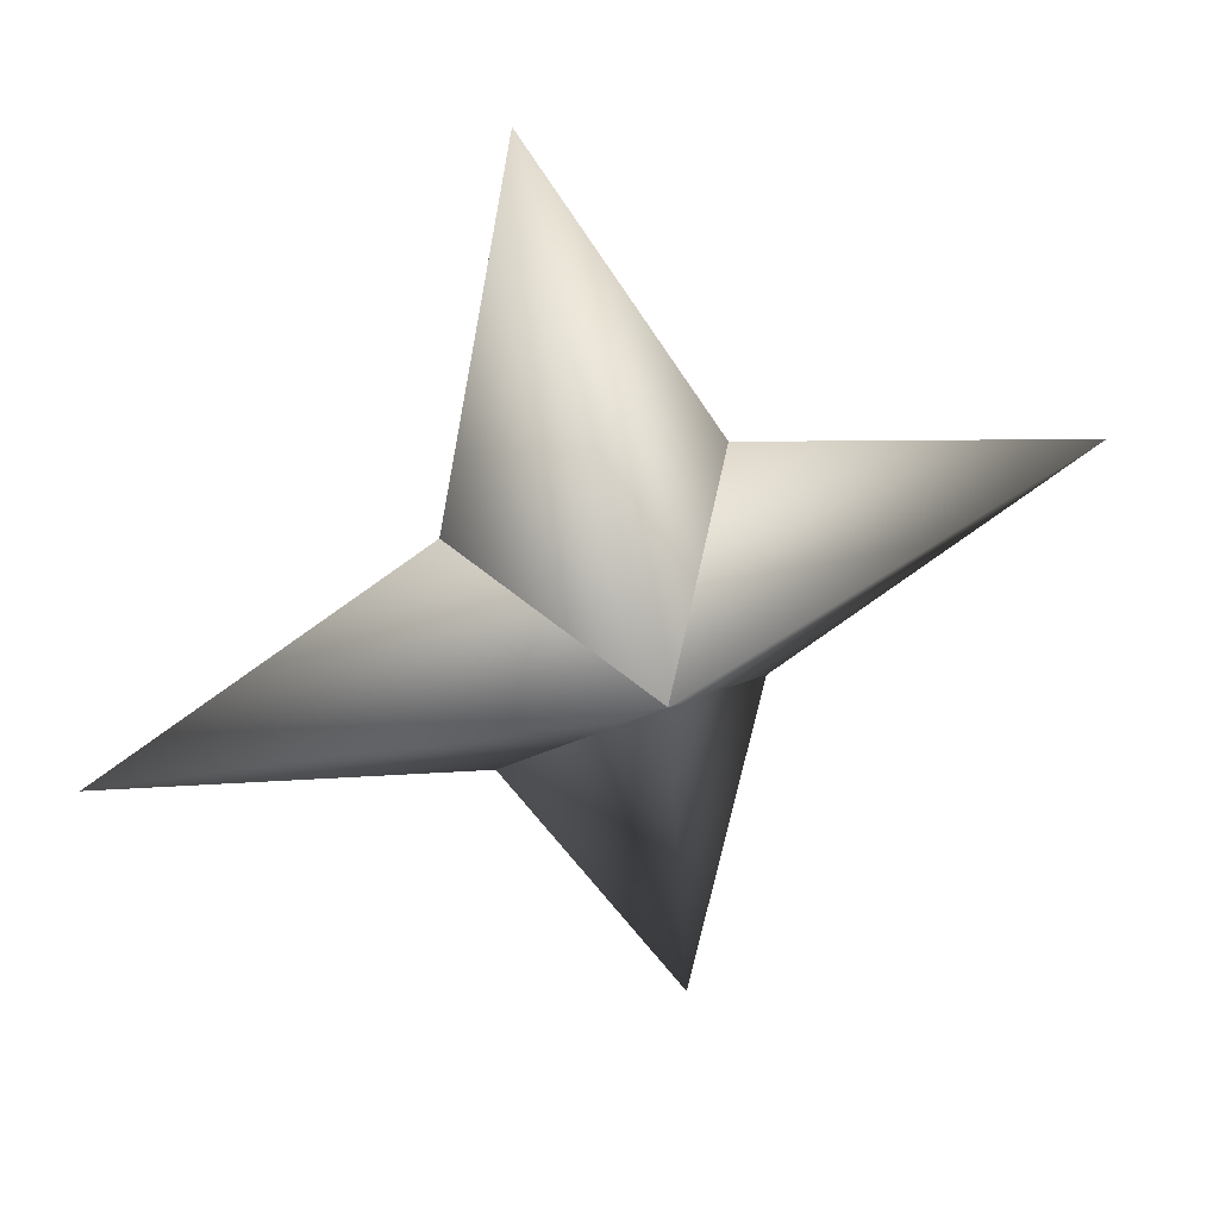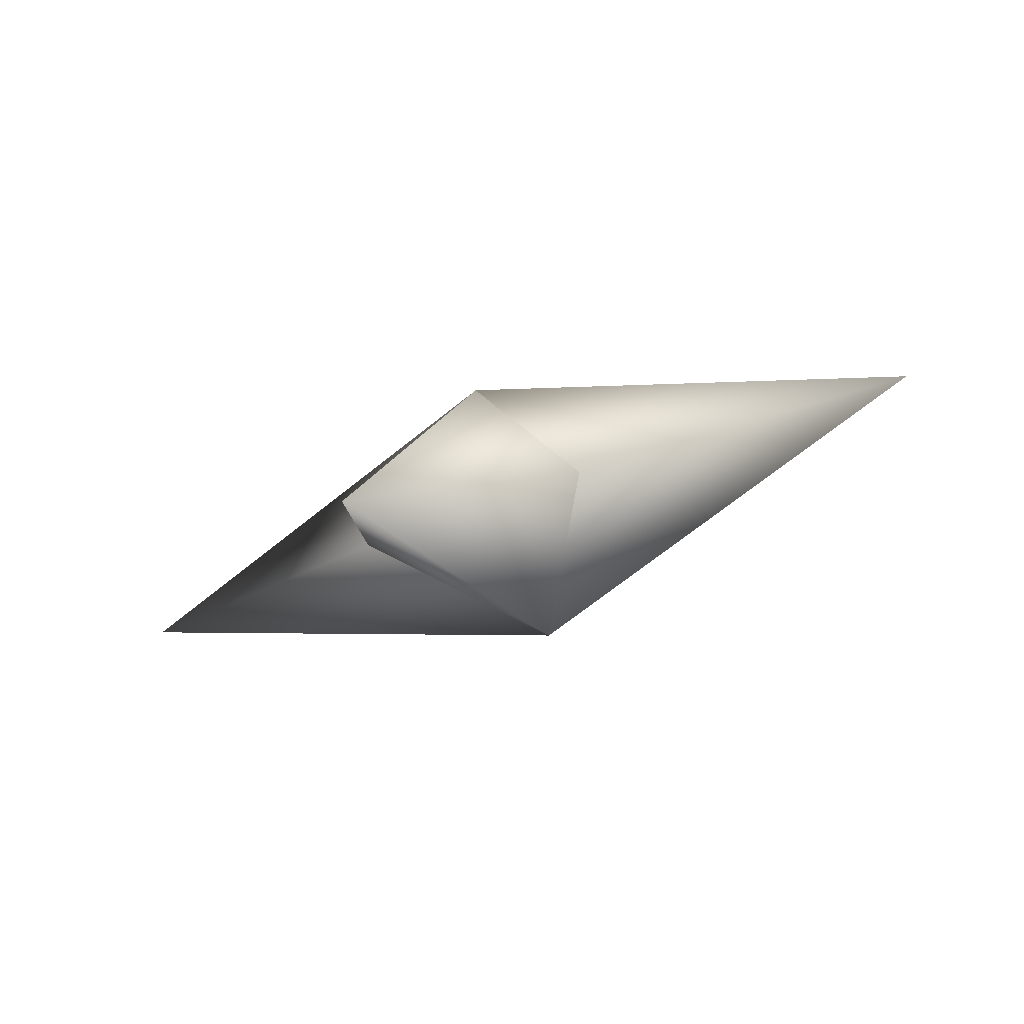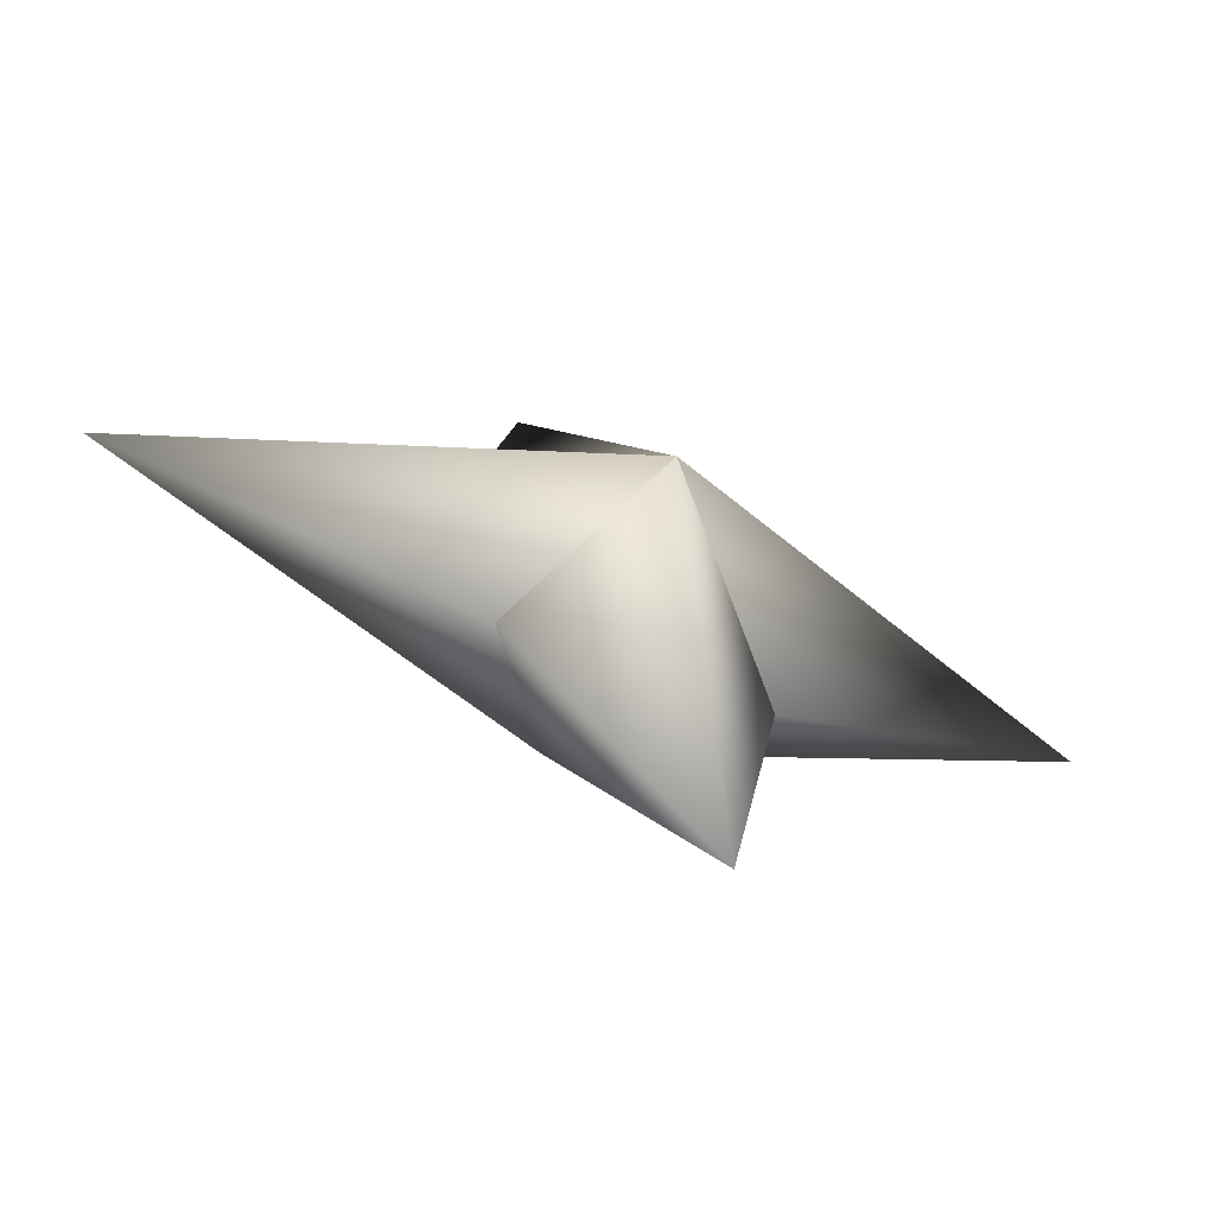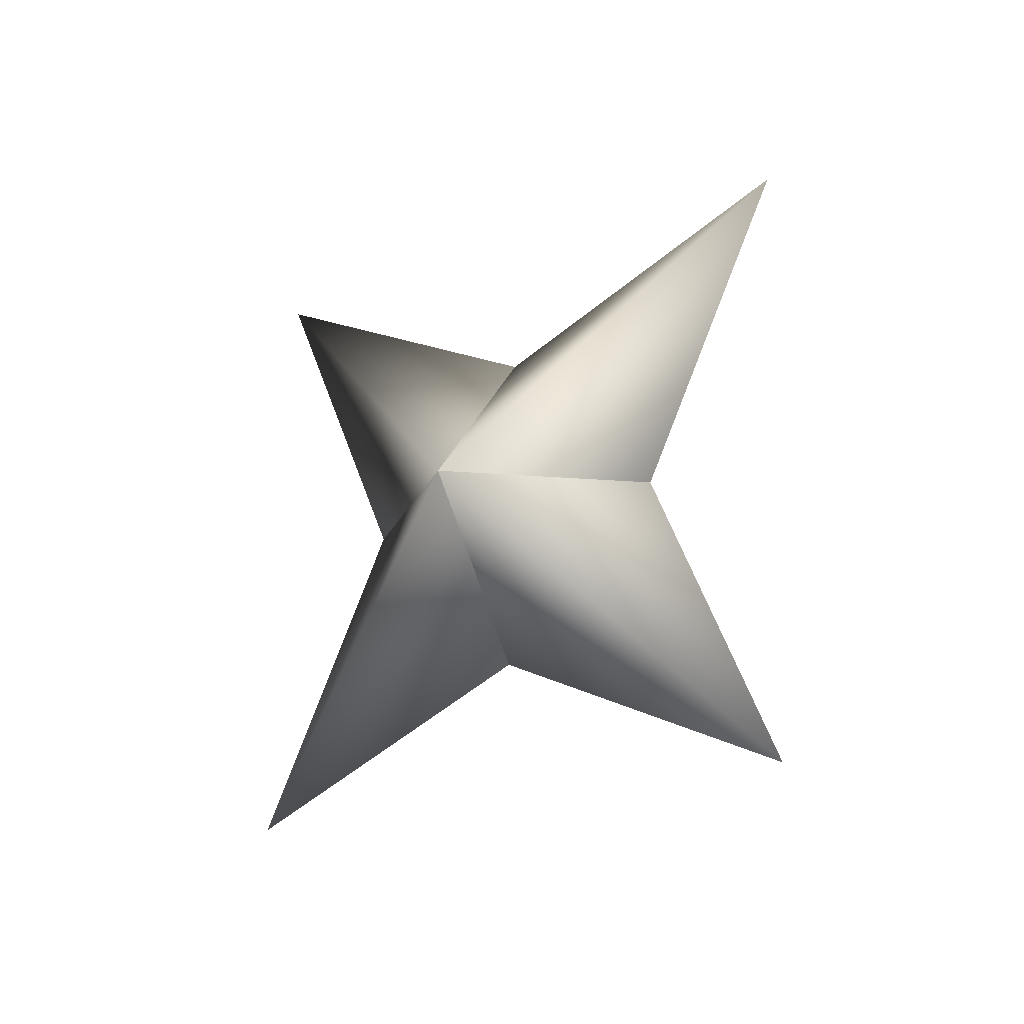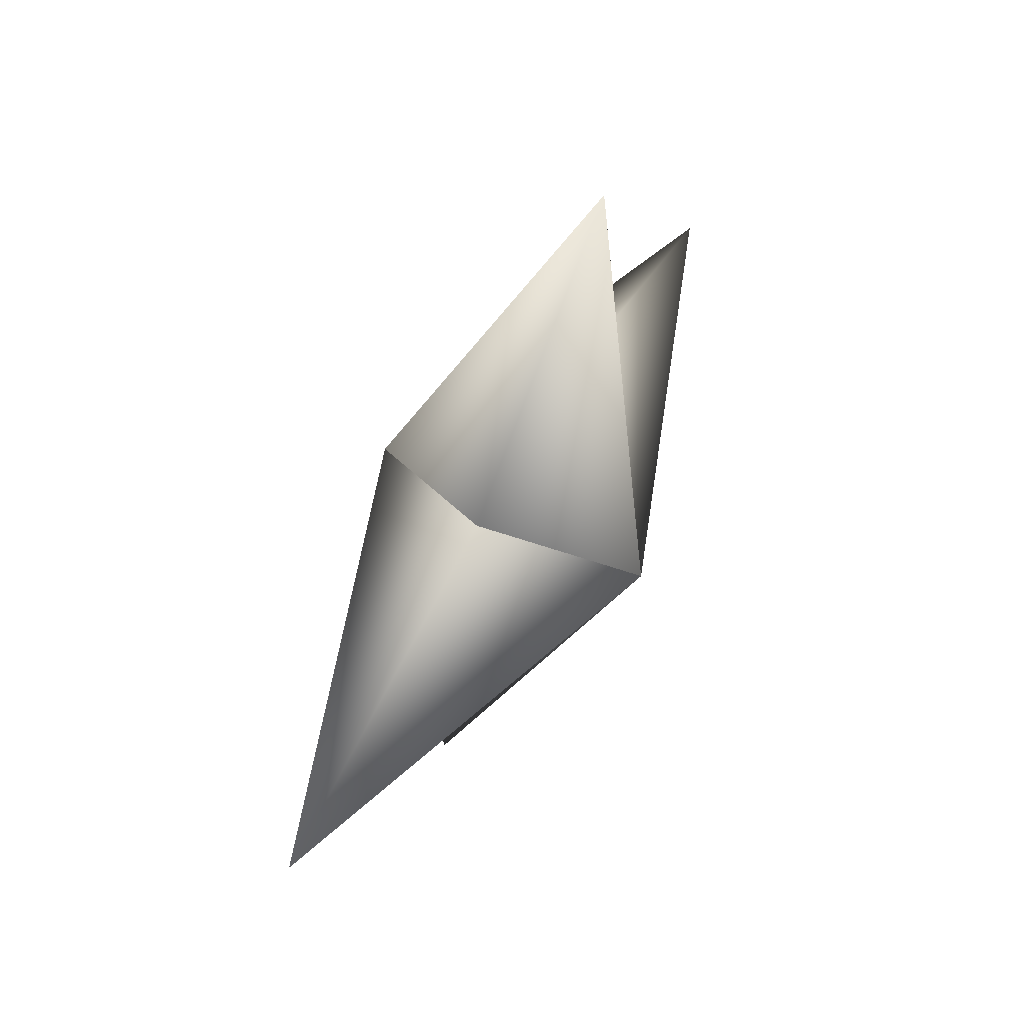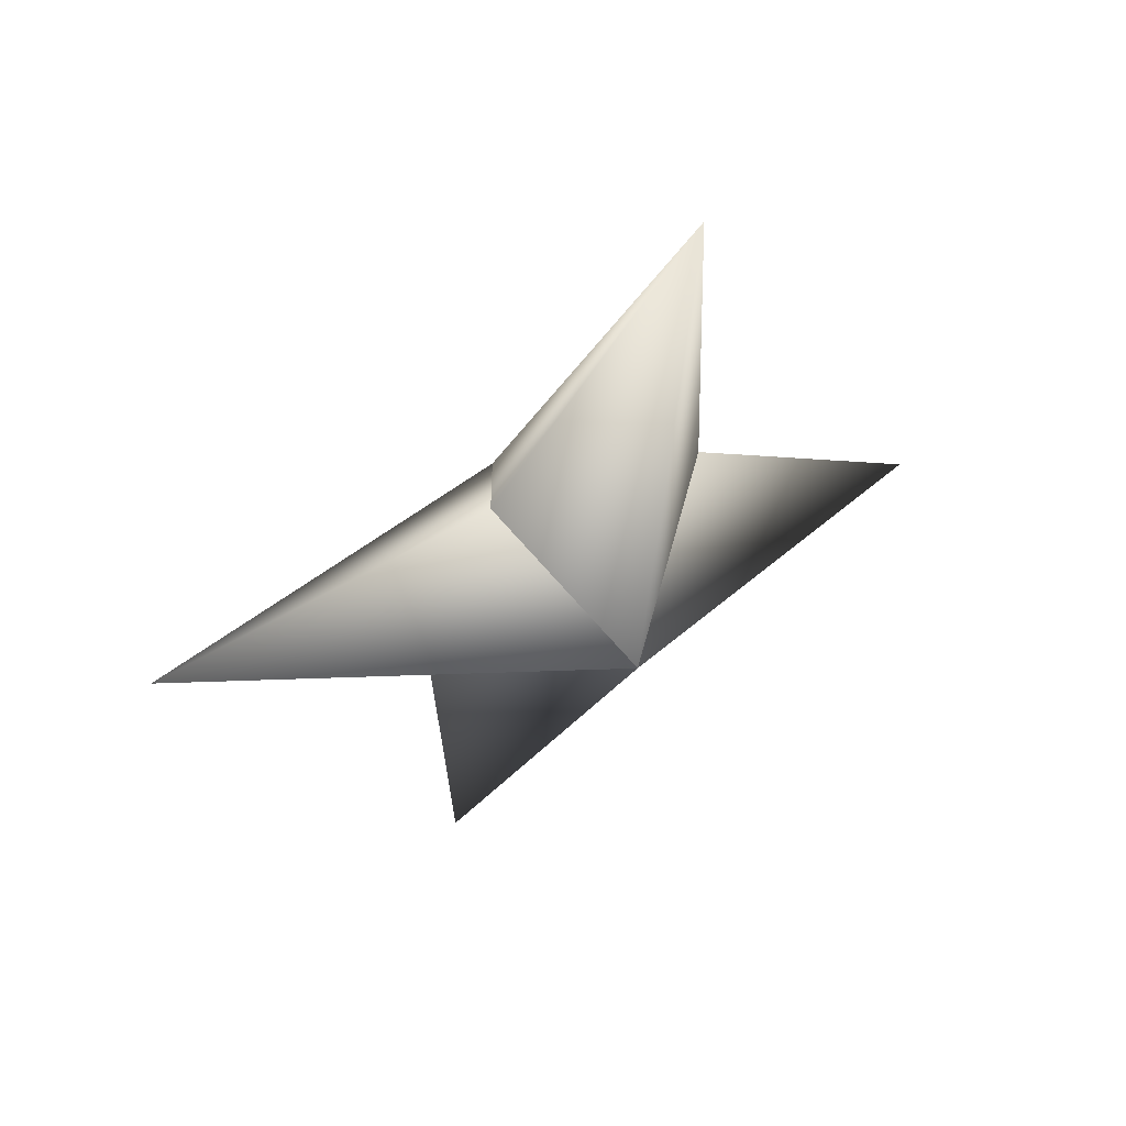
<metadata>
{"format":"obj","ext":"obj","renderer":"f3d","projection":"perspective","resolution":1024,"background":"white","views":[{"elev":62.5,"azim":137.2,"up":"+Y"},{"elev":21.8,"azim":111.3,"up":"+Z"},{"elev":-42.8,"azim":132.2,"up":"+Y"},{"elev":67.9,"azim":51.5,"up":"+Z"},{"elev":-36.2,"azim":-121.4,"up":"+Y"},{"elev":-19.9,"azim":73.2,"up":"+Z"}]}
</metadata>
<code>
g ster27
v -0.7782 -1.017 1.96
v -2.226 1.839 0.07071
v -1.203 6.755 3.028
v 1.571 1.839 1.579
v 0.7783 1.017 -1.96
v 0.7783 1.017 -1.96
v -1.571 -1.84 -1.579
v 1.203 -6.755 -3.028
v 2.226 -1.84 -0.07075
v -0.7782 -1.017 1.96
v 2.226 -1.84 -0.07075
v 6.971 -0.0001268 2.768
v 0.7783 1.017 -1.96
v -0.7782 -1.017 1.96
v 1.571 1.839 1.579
v 0.7783 1.017 -1.96
v -6.97 -0.0001268 -2.768
v -1.571 -1.84 -1.579
v -0.7782 -1.017 1.96
v -2.226 1.839 0.07071
g ster27_0
f 3 2 1
f 4 3 1
f 3 5 2
f 4 5 3
f 8 7 6
f 9 8 6
f 8 10 7
f 9 10 8
f 13 12 11
f 11 12 14
f 13 15 12
f 12 15 14
f 18 17 16
f 19 17 18
f 17 20 16
f 19 20 17

</code>
